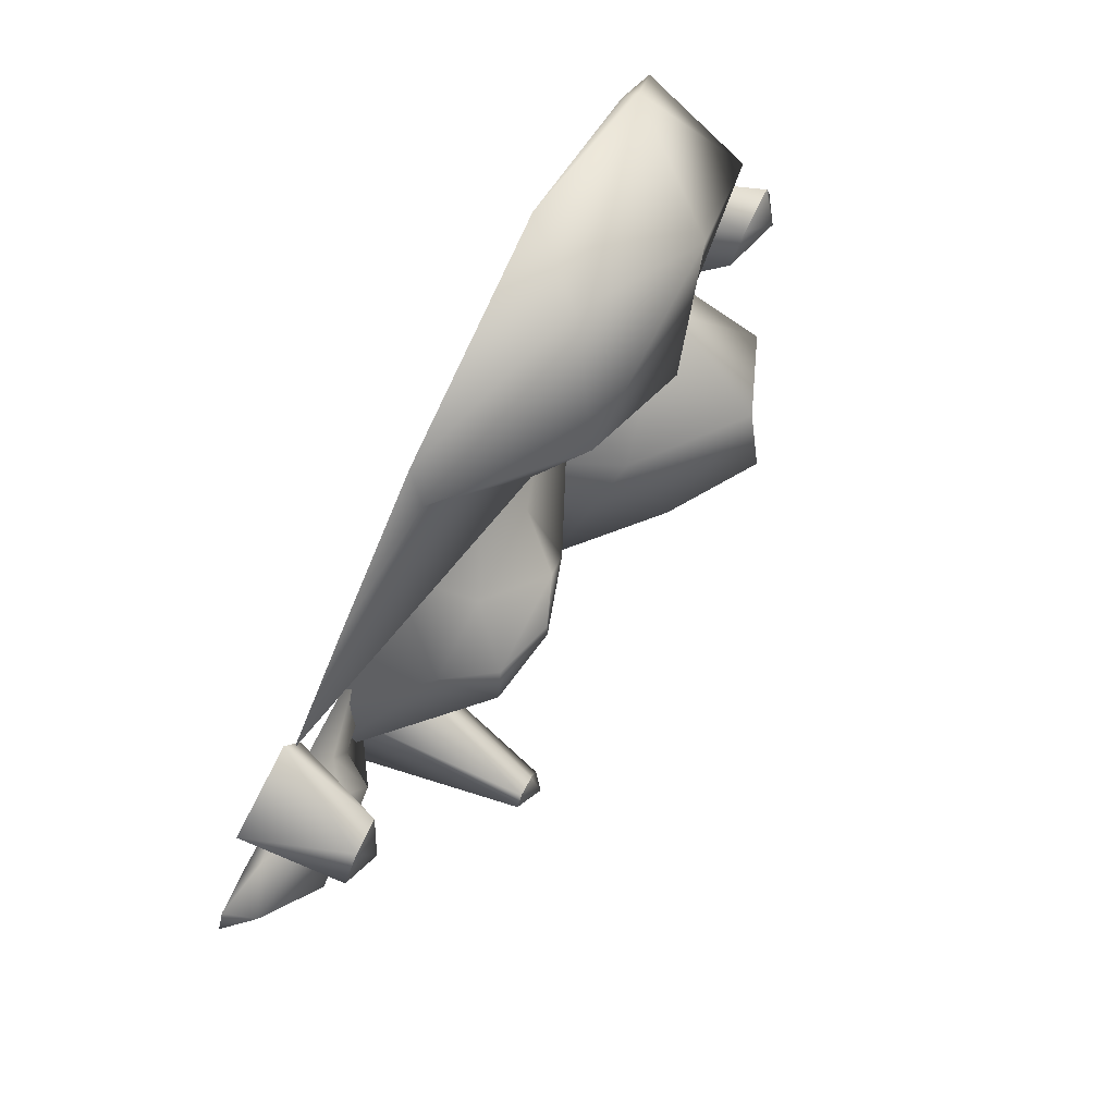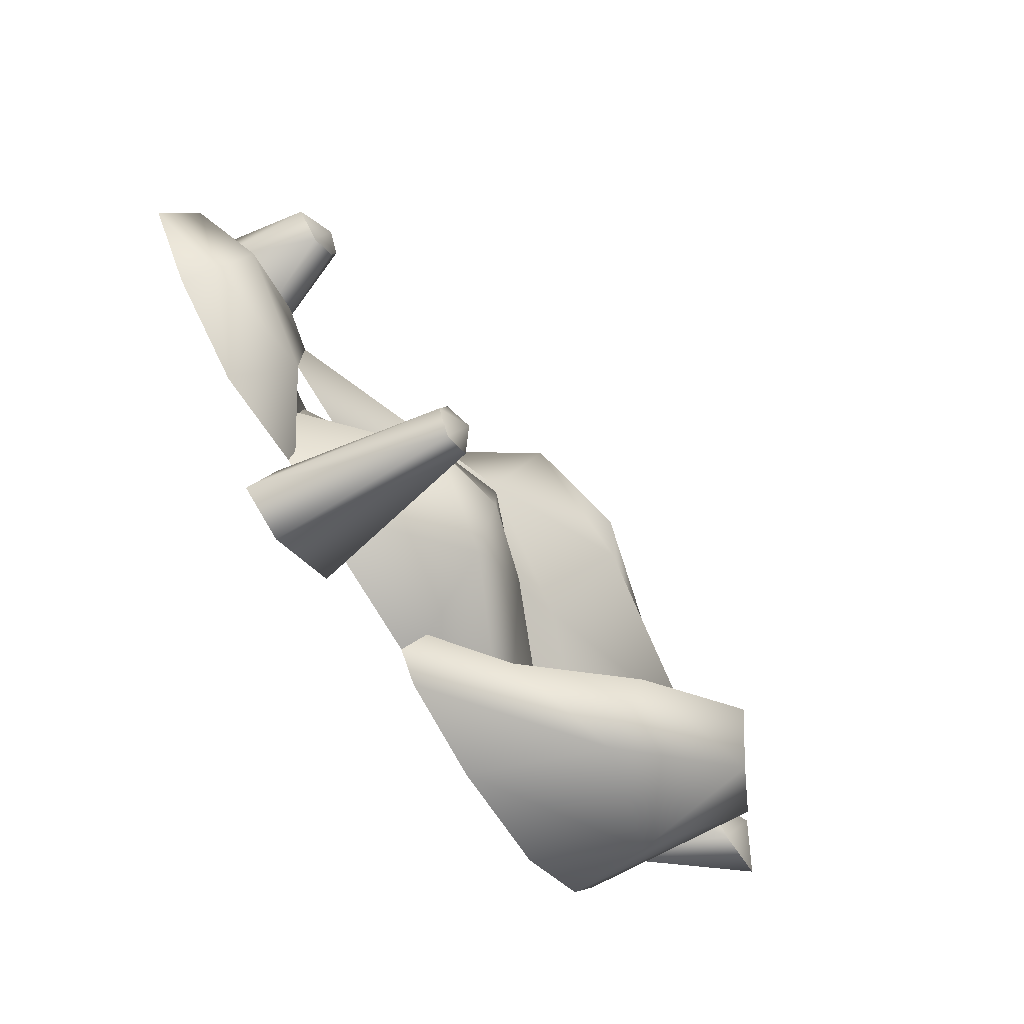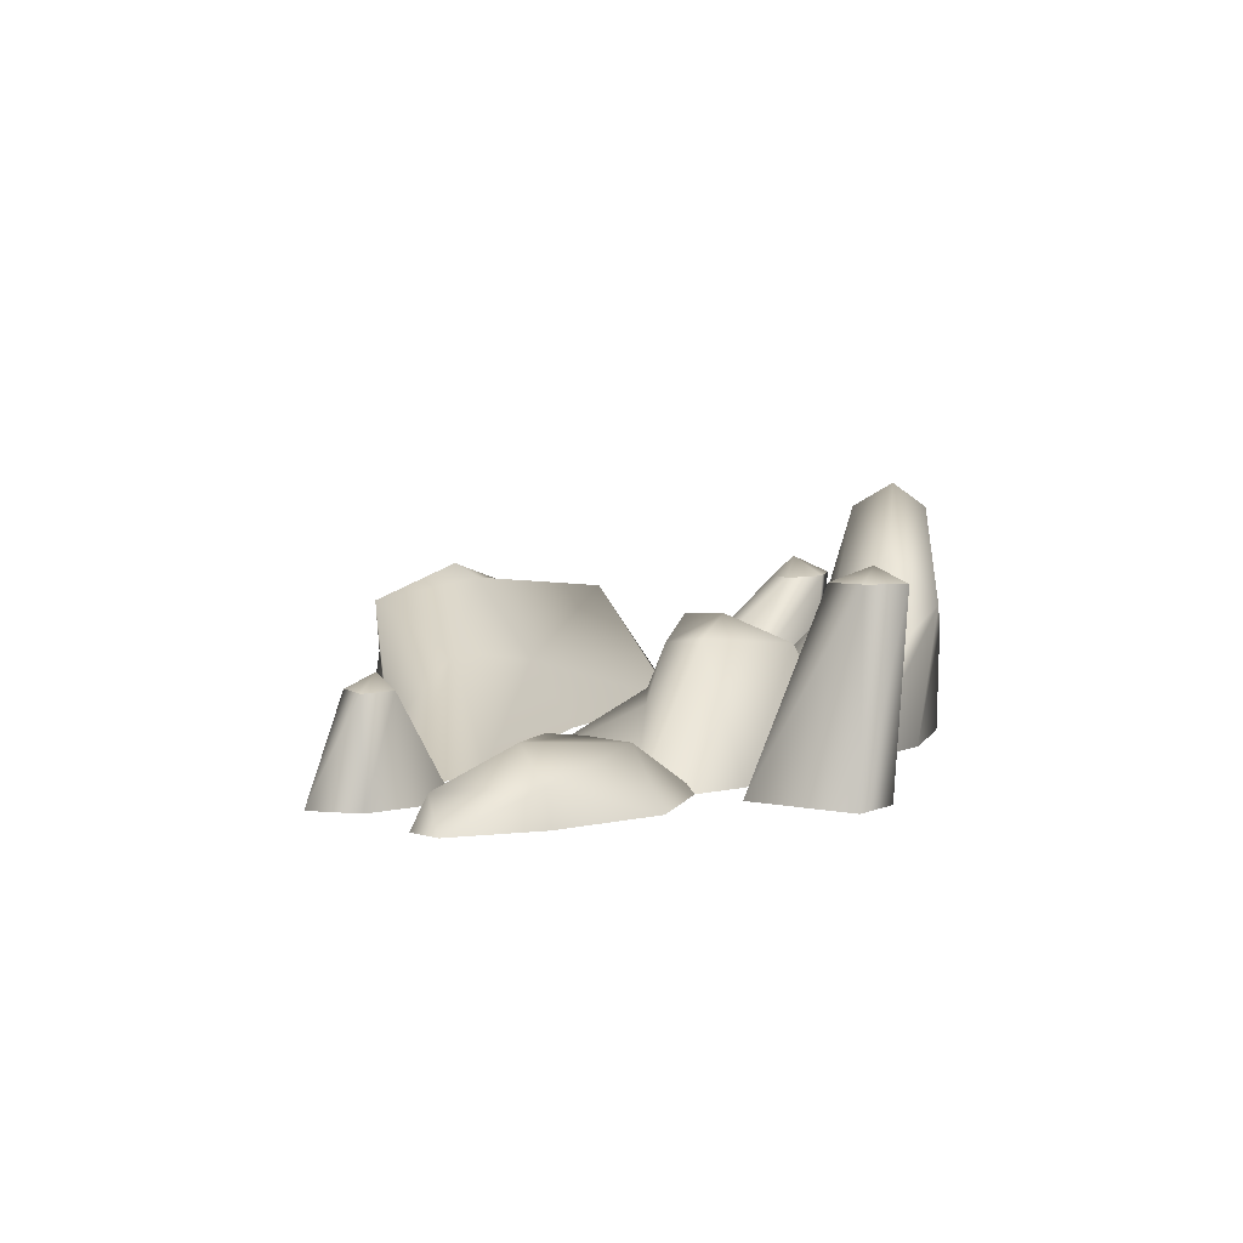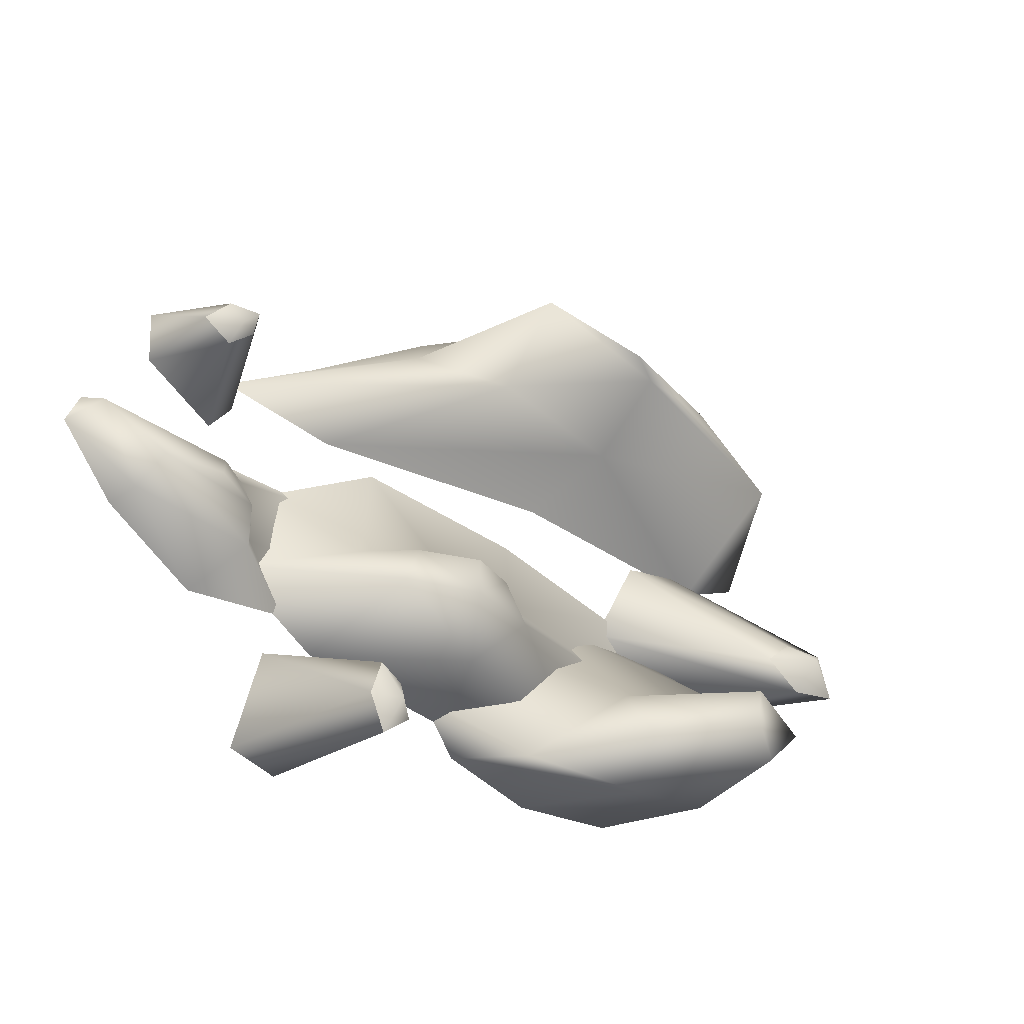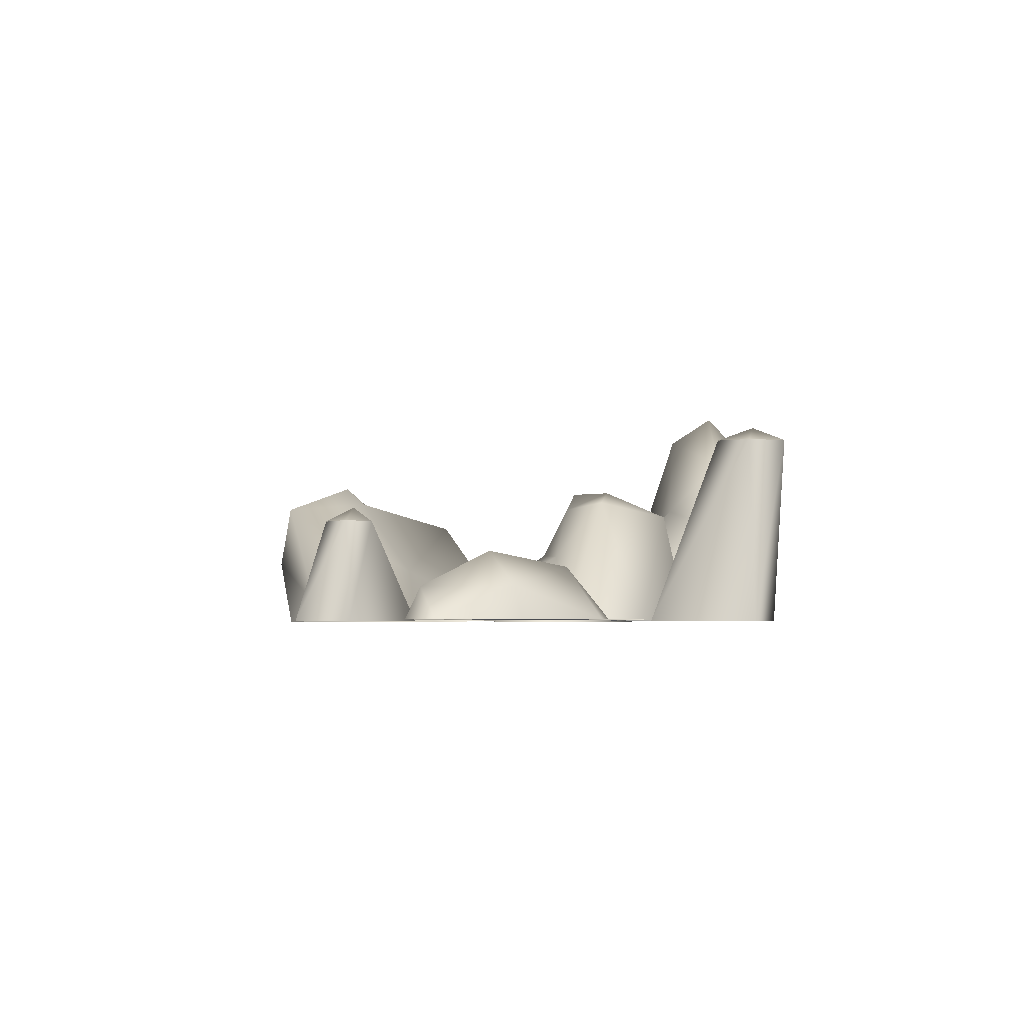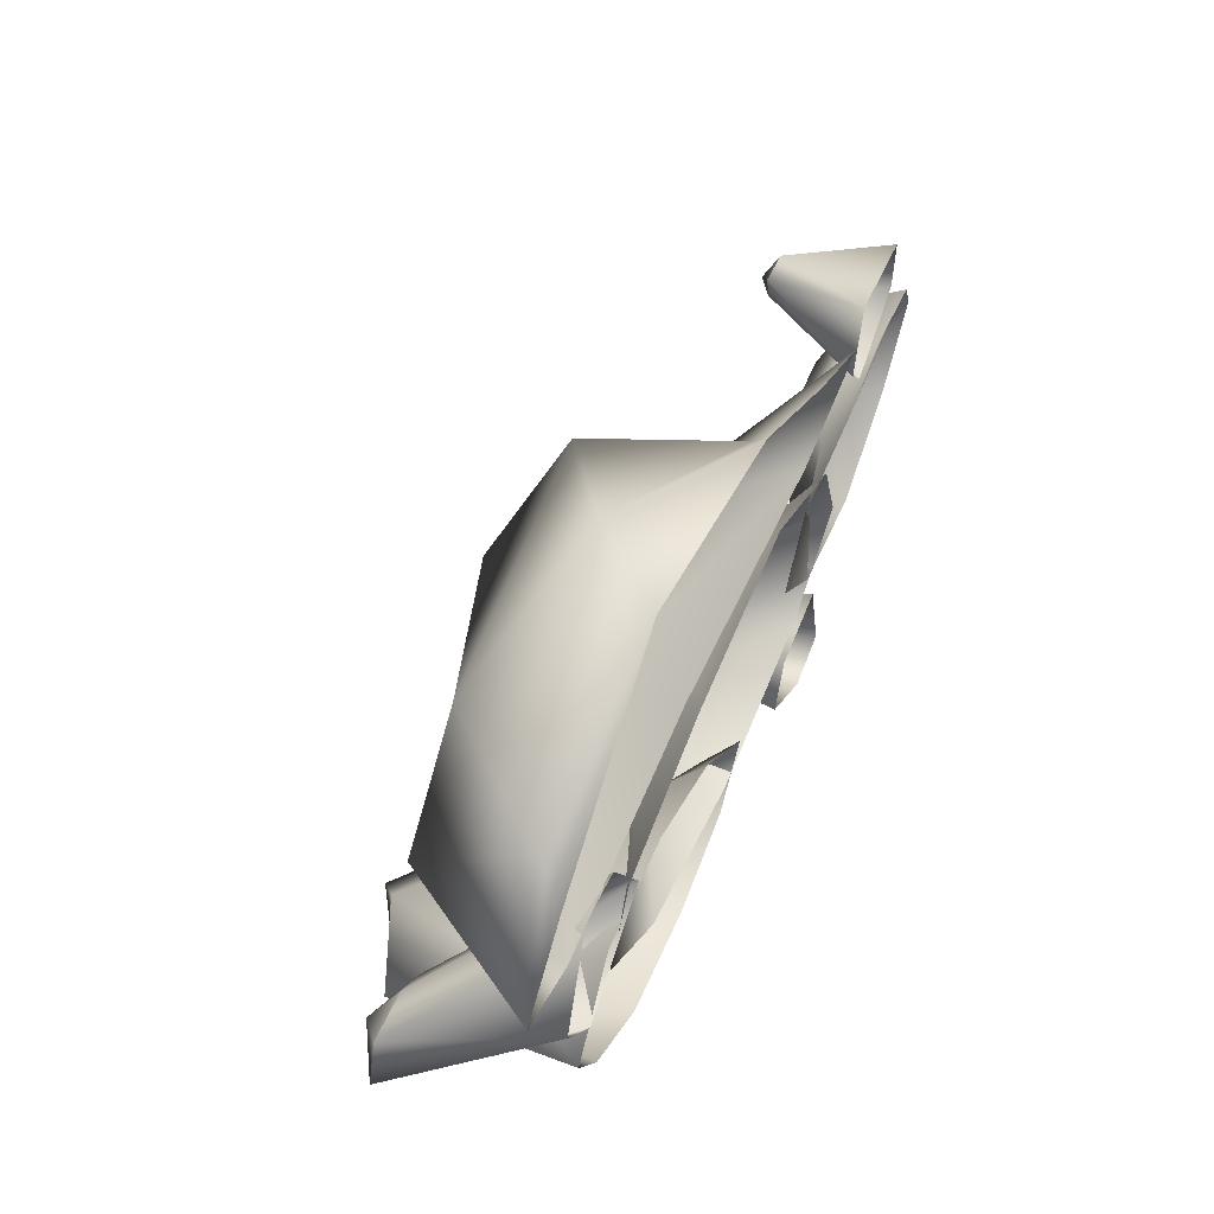
<metadata>
{"format":"obj","ext":"obj","renderer":"f3d","projection":"perspective","resolution":1024,"background":"white","views":[{"elev":79.6,"azim":116.6,"up":"+Z"},{"elev":-67.8,"azim":122.3,"up":"+Z"},{"elev":5.7,"azim":108.1,"up":"+Y"},{"elev":-27.7,"azim":140.6,"up":"+Z"},{"elev":-3.4,"azim":99.0,"up":"+Y"},{"elev":53.2,"azim":-67.0,"up":"+Z"}]}
</metadata>
<code>
o NorthrendFissure0(m0)
v -3.821 0.2364 2.106
v -4.61 0.03246 0.6464
v -3.932 0.01185 1.479
v -3.892 1.432 1.358
v -3.782 0.03246 0.3465
v -2.717 1.52 2.104
v -1.695 0.7245 1.459
v -1.09 0.03246 0.7178
v -1.695 1.682 2.136
v -1.32 1.875 2.27
v 0.9309 0.2364 2.135
v 2.353 0.01185 1.51
v 3.522 0.03246 0.8611
v 0.1111 0.9985 1.682
v 2.094 0.03246 0.5686
v -1.695 0.7245 1.459
v -1.09 0.03246 0.7178
v -0.1737 1.52 2.776
v -1.695 1.682 2.136
v -1.32 1.875 2.27
v -3.35 0.01228 -1.542
v -3.859 0.01228 -0.8414
v -4.729 1.609 -1.411
v -4.105 1.609 -1.482
v -2.179 0.01228 -0.6912
v -3.653 1.609 -1.154
v -2.799 0.01228 0.4279
v -3.998 1.609 -0.8798
v -3.411 0.01228 0.5352
v -4.556 1.609 -0.8798
v -3.859 0.01228 -0.8414
v -4.729 1.609 -1.411
v 4.571 0.01228 1.385
v 4.545 0.01228 0.7889
v 4.491 1.113 0.8431
v 4.185 1.113 1.149
v 3.574 0.01228 1.429
v 3.8 1.113 1.166
v 3.428 0.01228 0.5589
v 3.868 1.113 0.8703
v 3.712 0.01228 0.238
v 4.17 1.113 0.6305
v 4.545 0.01228 0.7889
v 4.491 1.113 0.8431
v 3.142 0.01228 -3.545
v 2.577 0.01228 -3.739
v 2.622 2.099 -3.877
v 2.795 2.099 -3.48
v 2.81 0.01228 -2.345
v 2.669 2.099 -3.116
v 1.947 0.01228 -2.527
v 2.419 2.099 -3.288
v 1.76 0.01228 -3.167
v 2.307 2.099 -3.656
v 2.577 0.01228 -3.739
v 2.622 2.099 -3.877
v -1.114 2.146 -2.932
v -0.1078 1.135 -3.172
v -1.398 1.542 -3.424
v -2.57 2.558 -3.047
v -2.775 1.135 -3.194
v -2.091 2.848 -2.758
v 0.6412 0.03246 -2.257
v 0.1557 0.03246 -2.946
v -0.9052 0.03246 -3.307
v -2.184 0.03246 -3.278
v 5.225 0.3724 -0.1368
v 5.339 0.03246 -0.003536
v 5.507 0.03246 -0.3483
v 4.715 0.1153 -0.2753
v 3.733 0.4982 -0.4414
v 4.882 0.03246 0.03858
v 3.898 0.7407 -0.7455
v 4.635 0.7621 -0.7684
v 4.756 0.3879 -1.062
v 4.871 0.03246 -1.157
v 1.678 1.371 -1.228
v 2.074 0.7885 -1.146
v 1.895 1.443 -1.673
v 1.013 1.616 -1.645
v 0.8785 1.314 -2.346
v 0.9943 1.602 -1.229
v 2.9 0.03246 -0.394
v 3.316 0.03246 -1.421
v 2.199 0.03246 -2.205
v 0.2583 0.03246 -2.589
v -3.821 0.2364 2.106
v -3.932 0.01185 1.479
v -1.917 0.01185 3.129
v -1.208 0.8183 3.195
v 0.7133 0.01185 2.51
v 0.9309 0.2364 2.135
v 2.353 0.01185 1.51
v -2.717 1.52 2.104
v -1.32 1.875 2.27
v -0.1737 1.52 2.776
v -2.091 2.848 -2.758
v -2.57 2.558 -3.047
v -2.458 2.558 -2.22
v -3.408 2.186 -2.434
v -2.983 1.135 -1.692
v -3.587 0.03246 -1.955
v -2.864 0.03246 -0.8772
v -2.775 1.135 -3.194
v -3.162 0.03246 -2.621
v -2.184 0.03246 -3.278
v -2.091 2.848 -2.758
v -2.458 2.558 -2.22
v -1.114 2.146 -2.932
v -1.264 1.512 -2.263
v -0.1078 1.135 -3.172
v -0.372 0.03246 -1.296
v 0.6412 0.03246 -2.257
v -2.983 1.135 -1.692
v -1.601 0.03246 -0.8124
v -2.864 0.03246 -0.8772
v 3.898 0.7407 -0.7455
v 4.635 0.7621 -0.7684
v 3.471 0.6708 -0.9727
v 3.454 0.6206 -1.45
v 3.228 0.271 -1.179
v 2.595 0.03246 -1.836
v 1.795 0.03246 -1.111
v 4.756 0.3879 -1.062
v 3.832 0.03246 -1.886
v 4.871 0.03246 -1.157
v 3.898 0.7407 -0.7455
v 3.471 0.6708 -0.9727
v 3.733 0.4982 -0.4414
v 3.374 0.2532 -0.4832
v 4.715 0.1153 -0.2753
v 3.578 0.03246 -0.1999
v 4.882 0.03246 0.03858
v 3.228 0.271 -1.179
v 2.298 0.03246 -0.3222
v 1.795 0.03246 -1.111
v 0.9943 1.602 -1.229
v 0.4418 1.388 -1.258
v 1.678 1.371 -1.228
v 1.127 0.8314 -0.8662
v 2.074 0.7885 -1.146
v 1.432 0.03246 0.3569
v 2.9 0.03246 -0.394
v -0.08454 0.812 -1.186
v -0.6534 0.03246 0.05988
v -2.38 0.03246 -0.4635
v 0.9943 1.602 -1.229
v 1.013 1.616 -1.645
v 0.4418 1.388 -1.258
v 0.124 1.355 -1.686
v -0.08454 0.812 -1.186
v -2.81 0.03246 -1.362
v -2.38 0.03246 -0.4635
v 0.8785 1.314 -2.346
v -1.72 0.03246 -2.256
v 0.2583 0.03246 -2.589
v -4.277 1.837 -1.073
v -3.653 1.609 -1.154
v -4.105 1.609 -1.482
v -4.729 1.609 -1.411
v -4.556 1.609 -0.8798
v -3.998 1.609 -0.8798
v 4.102 1.27 0.8546
v 3.8 1.113 1.166
v 4.185 1.113 1.149
v 4.491 1.113 0.8431
v 4.17 1.113 0.6305
v 3.868 1.113 0.8703
v 2.49 2.256 -3.511
v 2.669 2.099 -3.116
v 2.795 2.099 -3.48
v 2.622 2.099 -3.877
v 2.307 2.099 -3.656
v 2.419 2.099 -3.288
f 1 2 3
f 4 5 2
f 4 2 1
f 6 4 1
f 7 8 5
f 7 5 4
f 9 7 4
f 9 4 6
f 10 9 6
f 11 12 13
f 11 13 14
f 14 13 15
f 14 15 16
f 16 15 17
f 18 11 14
f 18 14 19
f 19 14 16
f 20 18 19
f 21 22 23
f 21 23 24
f 25 21 24
f 25 24 26
f 27 25 26
f 27 26 28
f 29 27 28
f 29 28 30
f 31 29 30
f 31 30 32
f 33 34 35
f 33 35 36
f 37 33 36
f 37 36 38
f 39 37 38
f 39 38 40
f 41 39 40
f 41 40 42
f 43 41 42
f 43 42 44
f 45 46 47
f 45 47 48
f 49 45 48
f 49 48 50
f 51 49 50
f 51 50 52
f 53 51 52
f 53 52 54
f 55 53 54
f 55 54 56
f 57 58 59
f 57 59 60
f 60 59 61
f 62 57 60
f 58 63 64
f 58 64 59
f 59 64 65
f 59 65 61
f 61 65 66
f 67 68 69
f 70 68 67
f 71 70 67
f 70 72 68
f 73 71 74
f 71 67 74
f 74 67 75
f 67 69 75
f 75 69 76
f 77 78 79
f 77 79 80
f 80 79 81
f 82 77 80
f 78 83 84
f 78 84 79
f 79 84 85
f 79 85 81
f 81 85 86
f 87 88 89
f 87 89 90
f 90 89 91
f 90 91 92
f 92 91 93
f 94 87 90
f 95 94 96
f 94 90 96
f 96 90 92
f 97 98 99
f 98 100 99
f 99 100 101
f 100 102 101
f 101 102 103
f 98 104 100
f 104 105 100
f 100 105 102
f 104 106 105
f 107 108 109
f 108 110 109
f 109 110 111
f 110 112 111
f 111 112 113
f 108 114 110
f 114 115 110
f 110 115 112
f 114 116 115
f 117 118 119
f 118 120 119
f 119 120 121
f 120 122 121
f 121 122 123
f 118 124 120
f 124 125 120
f 120 125 122
f 124 126 125
f 127 128 129
f 128 130 129
f 129 130 131
f 130 132 131
f 131 132 133
f 128 134 130
f 134 135 130
f 130 135 132
f 134 136 135
f 137 138 139
f 138 140 139
f 139 140 141
f 140 142 141
f 141 142 143
f 138 144 140
f 144 145 140
f 140 145 142
f 144 146 145
f 147 148 149
f 148 150 149
f 149 150 151
f 150 152 151
f 151 152 153
f 148 154 150
f 154 155 150
f 150 155 152
f 154 156 155
f 157 158 159
f 157 159 160
f 157 160 161
f 157 161 162
f 157 162 158
f 163 164 165
f 163 165 166
f 163 166 167
f 163 167 168
f 163 168 164
f 169 170 171
f 169 171 172
f 169 172 173
f 169 173 174
f 169 174 170

</code>
